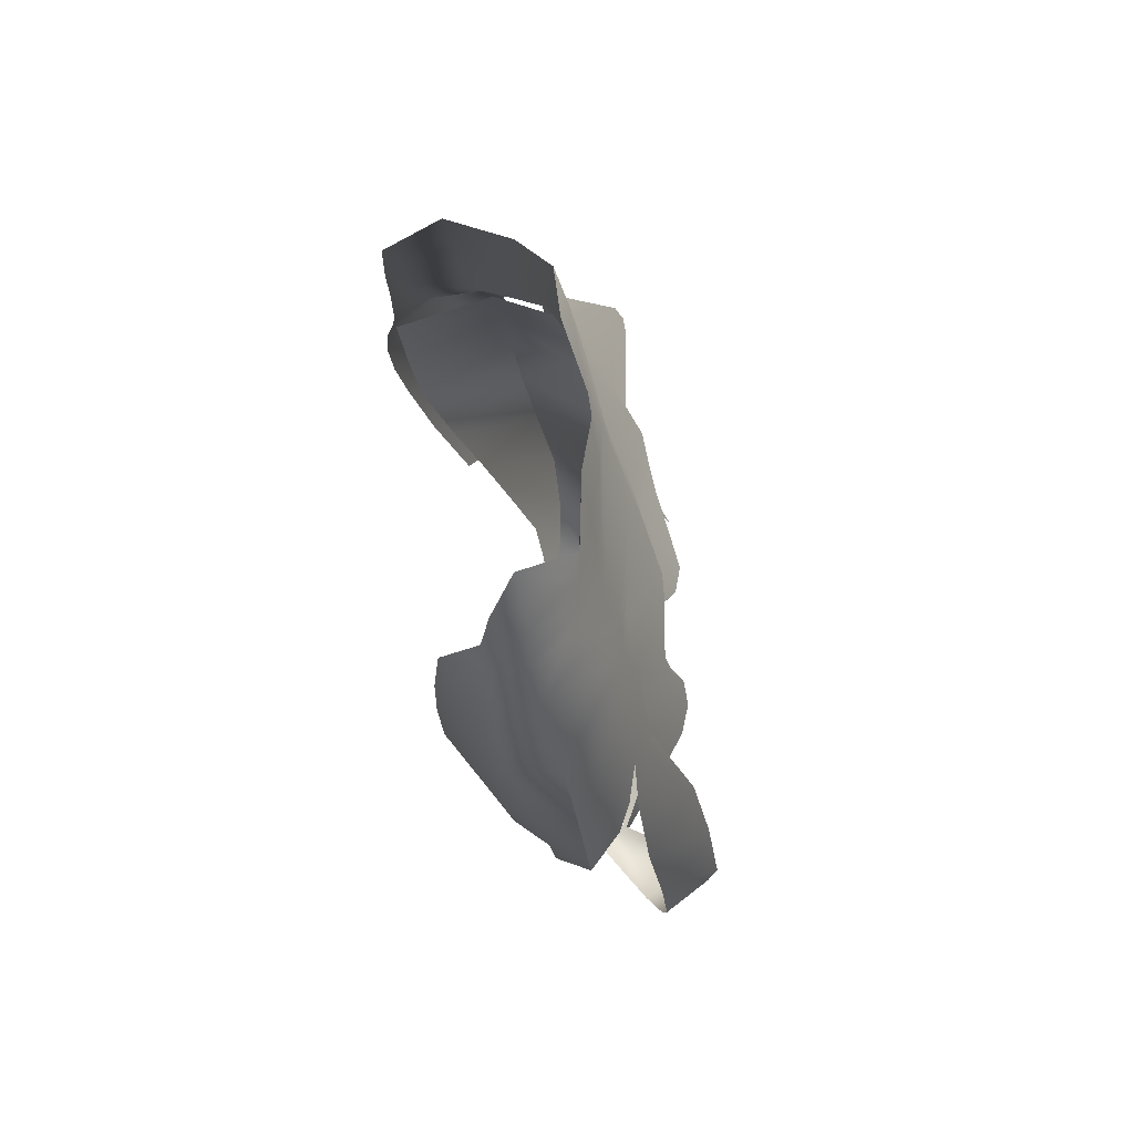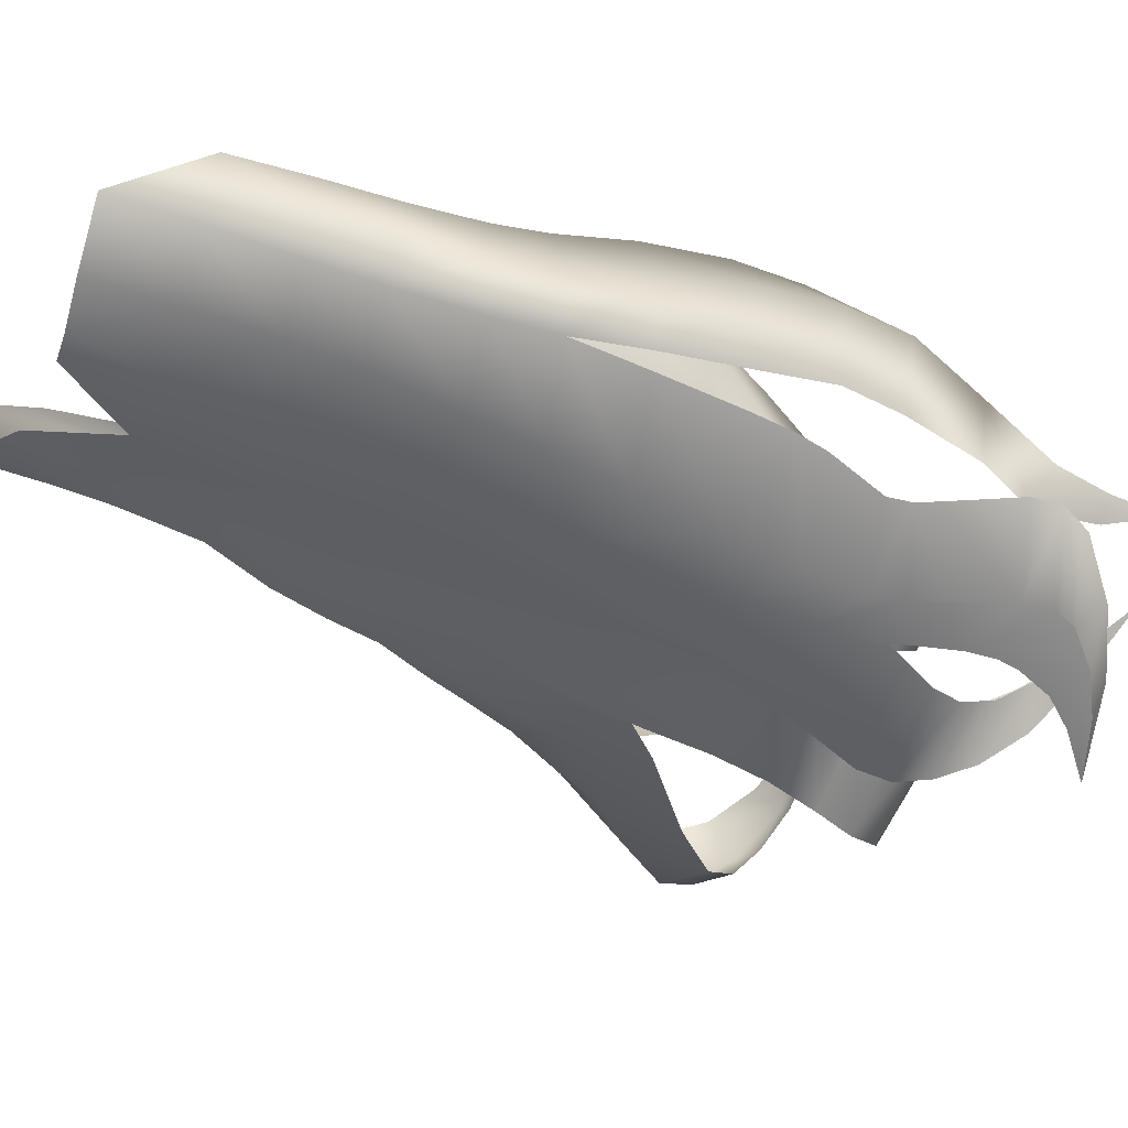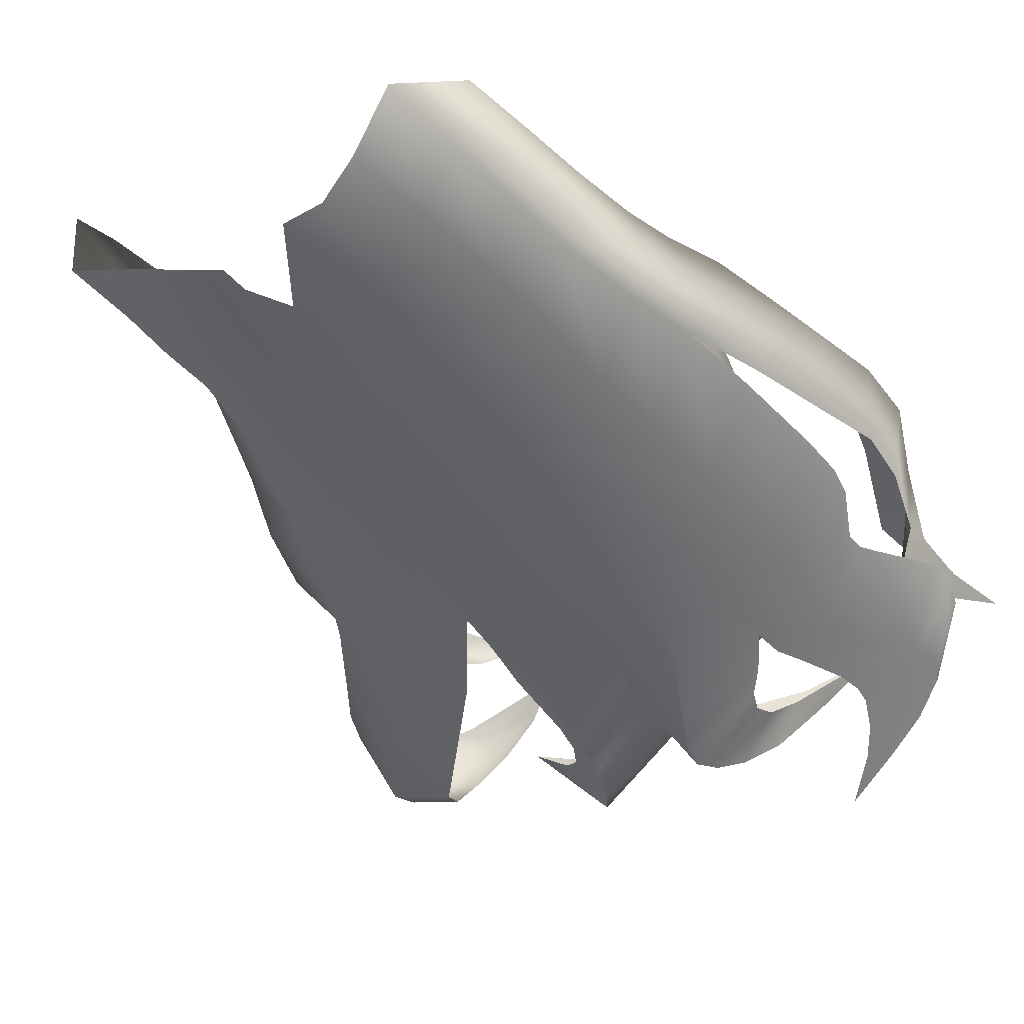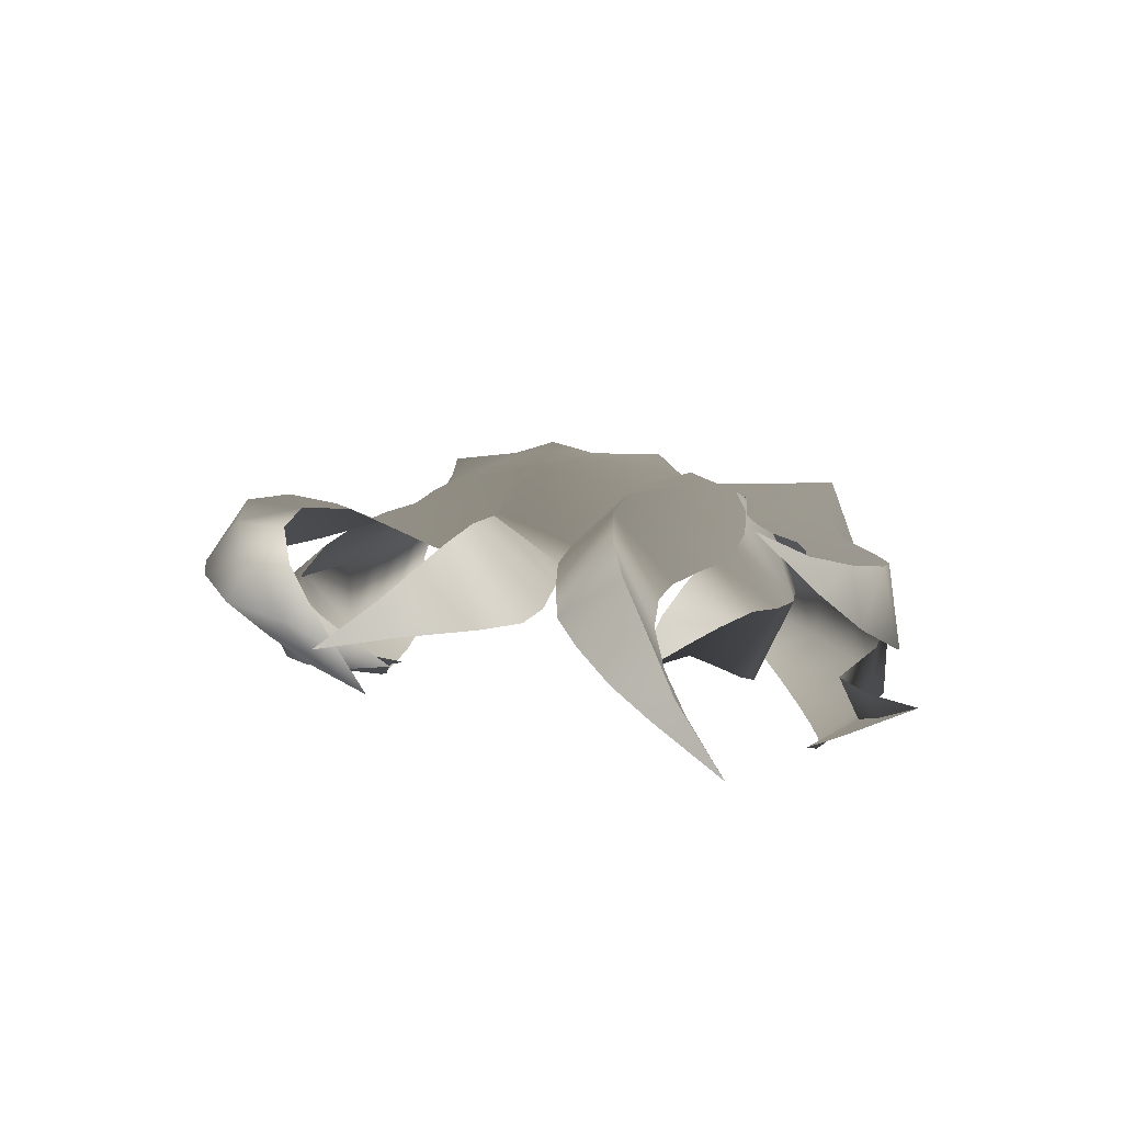
<metadata>
{"format":"obj","ext":"obj","renderer":"f3d","projection":"perspective","resolution":1024,"background":"white","views":[{"elev":73.3,"azim":77.1,"up":"+Y"},{"elev":-31.0,"azim":-120.5,"up":"+Z"},{"elev":-30.6,"azim":-149.7,"up":"+Z"},{"elev":-74.0,"azim":173.1,"up":"+Y"}]}
</metadata>
<code>
g M_HairTail02
v 0.08375 1.264 -0.1777
v 0.06566 1.266 -0.1948
v 0.05905 1.262 -0.185
v 0.0488 1.276 -0.2108
v 0.03526 1.267 -0.1886
v 0.02235 1.276 -0.1896
v 0.04076 1.291 -0.2145
v 0.01637 1.289 -0.1907
v 0.01272 1.306 -0.1939
v 0.03451 1.308 -0.2132
v 0.01235 1.323 -0.1962
v 0.03402 1.325 -0.2079
v 0.007785 1.344 -0.1968
v 0.03283 1.346 -0.2047
v 0.03104 1.37 -0.2035
v 0.0002955 1.367 -0.1982
v 0.02564 1.395 -0.2042
v -0.008469 1.392 -0.2004
v 0.02023 1.417 -0.2036
v -0.01408 1.415 -0.2007
v 0.01578 1.438 -0.2004
v -0.0187 1.437 -0.1976
v 0.01113 1.458 -0.1967
v -0.02203 1.459 -0.1925
v 0.006552 1.48 -0.1932
v -0.02651 1.479 -0.1899
v 0.003297 1.506 -0.1884
v -0.03176 1.506 -0.1873
v -0.03315 1.53 -0.1842
v 0.04053 1.417 -0.1839
v 0.03648 1.439 -0.1856
v 0.04464 1.396 -0.182
v 0.02564 1.395 -0.2042
v 0.04835 1.372 -0.1809
v 0.03104 1.37 -0.2035
v 0.03283 1.346 -0.2047
v 0.05217 1.349 -0.1803
v 0.03402 1.325 -0.2079
v 0.05331 1.33 -0.1844
v 0.03451 1.308 -0.2132
v 0.05074 1.311 -0.1901
v 0.04076 1.291 -0.2145
v 0.05106 1.296 -0.1942
v 0.05754 1.282 -0.1938
v 0.0488 1.276 -0.2108
v 0.06566 1.266 -0.1948
v 0.06716 1.271 -0.1885
v 0.08375 1.264 -0.1777
v -0.04237 1.272 -0.2276
v -0.06157 1.282 -0.2189
v -0.06584 1.28 -0.2082
v -0.07659 1.295 -0.2144
v -0.08227 1.291 -0.1952
v -0.08928 1.31 -0.2111
v -0.0973 1.309 -0.185
v -0.0923 1.319 -0.2101
v -0.1004 1.319 -0.1814
v -0.09012 1.328 -0.2094
v -0.09866 1.329 -0.1811
v -0.08721 1.351 -0.1831
v -0.07994 1.346 -0.2096
v -0.08572 1.359 -0.1852
v -0.07833 1.358 -0.2111
v -0.06369 1.327 -0.211
v -0.07994 1.346 -0.2096
v -0.06499 1.317 -0.2113
v -0.05682 1.341 -0.2096
v -0.08928 1.31 -0.2111
v -0.05251 1.351 -0.2094
v -0.06425 1.31 -0.212
v -0.07659 1.295 -0.2144
v -0.05924 1.295 -0.214
v -0.06157 1.282 -0.2189
v -0.05346 1.285 -0.2191
v -0.04237 1.272 -0.2276
v -0.05063 1.368 -0.2079
v -0.07805 1.37 -0.2138
v -0.08691 1.369 -0.1873
v -0.05247 1.391 -0.2079
v -0.08194 1.393 -0.2152
v -0.09657 1.394 -0.187
v -0.09791 1.405 -0.1855
v -0.08319 1.405 -0.214
v -0.05112 1.415 -0.204
v -0.08258 1.417 -0.2106
v -0.0957 1.418 -0.182
v -0.08869 1.442 -0.174
v -0.04386 1.439 -0.2001
v -0.07513 1.441 -0.2009
v -0.08093 1.463 -0.1659
v -0.06603 1.46 -0.1911
v -0.03735 1.459 -0.1955
v -0.03427 1.48 -0.1906
v -0.06082 1.48 -0.1844
v -0.03176 1.506 -0.1873
v -0.0725 1.481 -0.1612
v -0.05568 1.507 -0.1765
v -0.03315 1.53 -0.1842
v -0.06382 1.506 -0.1554
v -0.053 1.529 -0.1733
v -0.0312 1.553 -0.1814
v -0.04835 1.555 -0.1701
v -0.03311 1.579 -0.1771
v -0.04324 1.581 -0.1676
v -0.05421 1.582 -0.1483
v -0.05861 1.556 -0.1511
v -0.0613 1.553 -0.1295
v -0.0608 1.529 -0.1533
v -0.0658 1.528 -0.1405
v -0.06443 1.527 -0.1293
v -0.06906 1.505 -0.1416
v -0.06735 1.504 -0.1299
v -0.07489 1.481 -0.1429
v -0.07106 1.481 -0.13
v -0.08131 1.464 -0.144
v -0.07483 1.464 -0.1294
v -0.09143 1.442 -0.1456
v -0.09094 1.442 -0.1692
v -0.0809 1.441 -0.127
v -0.1022 1.416 -0.1464
v -0.09979 1.418 -0.1717
v -0.08566 1.415 -0.126
v -0.107 1.394 -0.1472
v -0.1069 1.396 -0.1733
v -0.08752 1.392 -0.1272
v -0.1075 1.372 -0.1493
v -0.1057 1.376 -0.1747
v -0.08707 1.369 -0.1306
v -0.09747 1.341 -0.1527
v -0.09718 1.343 -0.1741
v -0.08199 1.338 -0.138
v -0.08151 1.314 -0.1718
v -0.08928 1.311 -0.1595
v -0.08928 1.311 -0.1595
v -0.07344 1.307 -0.1492
v -0.08777 1.295 -0.1735
v -0.09262 1.295 -0.166
v -0.1022 1.283 -0.1746
v -0.09262 1.295 -0.166
v -0.08275 1.292 -0.1601
v -0.1022 1.283 -0.1746
v -0.02867 1.255 -0.1731
v -0.04124 1.241 -0.1596
v -0.02415 1.251 -0.1796
v -0.01323 1.264 -0.1968
v -0.02139 1.266 -0.1831
v -0.005846 1.278 -0.2073
v -0.01764 1.28 -0.192
v -0.002292 1.292 -0.2142
v -0.019 1.294 -0.1966
v -0.00214 1.307 -0.219
v -0.02384 1.307 -0.1982
v -0.006942 1.324 -0.2211
v -0.03321 1.323 -0.1988
v -0.02415 1.251 -0.1796
v -0.04124 1.241 -0.1596
v -0.01819 1.251 -0.1717
v -0.01323 1.264 -0.1968
v -0.005437 1.262 -0.1779
v 0.00523 1.275 -0.1843
v -0.005846 1.278 -0.2073
v 0.01173 1.29 -0.1883
v -0.002292 1.292 -0.2142
v 0.01272 1.306 -0.1939
v -0.00214 1.307 -0.219
v 0.01235 1.323 -0.1962
v -0.006942 1.324 -0.2211
v 0.007785 1.344 -0.1968
v -0.0152 1.345 -0.2181
v 0.0002955 1.367 -0.1982
v -0.02544 1.368 -0.2143
v -0.0313 1.392 -0.2116
v -0.008469 1.392 -0.2004
v -0.01408 1.415 -0.2007
v -0.03376 1.415 -0.2092
v -0.03634 1.437 -0.2034
v -0.0187 1.437 -0.1976
v -0.02203 1.459 -0.1925
v -0.03735 1.459 -0.1955
v -0.02651 1.479 -0.1899
v -0.03427 1.48 -0.1906
v -0.03176 1.506 -0.1873
v -0.04386 1.439 -0.2001
v -0.05112 1.415 -0.204
v -0.05274 1.391 -0.2033
v -0.02544 1.368 -0.2143
v -0.05092 1.368 -0.2014
v -0.0152 1.345 -0.2181
v -0.04444 1.345 -0.1976
v -0.03321 1.323 -0.1988
v -0.006942 1.324 -0.2211
v -0.0312 1.553 -0.1814
v -0.0183 1.576 -0.1759
v -0.03311 1.579 -0.1771
v -0.003601 1.549 -0.1809
v 7.517e-05 1.526 -0.1849
v 0.01693 1.547 -0.1797
v 0.01273 1.573 -0.1781
v 0.02789 1.572 -0.1715
v 0.03374 1.547 -0.1737
v 0.03755 1.528 -0.1756
v 0.04227 1.507 -0.1763
v 0.05035 1.483 -0.1796
v 0.0318 1.46 -0.1865
v 0.05779 1.461 -0.1797
v 0.064 1.441 -0.179
v 0.05874 1.419 -0.1867
v 0.07303 1.421 -0.1801
v 0.06458 1.399 -0.1879
v 0.08161 1.403 -0.1795
v 0.07265 1.376 -0.1885
v 0.09285 1.381 -0.1788
v 0.04464 1.396 -0.182
v 0.04053 1.417 -0.1839
v 0.04835 1.372 -0.1809
v 0.06288 1.348 -0.193
v 0.08703 1.352 -0.1995
v 0.1077 1.354 -0.1802
v 0.0804 1.326 -0.2052
v 0.1008 1.331 -0.2063
v 0.1183 1.335 -0.1833
v 0.09427 1.308 -0.2087
v 0.112 1.315 -0.2074
v 0.1241 1.32 -0.1843
v 0.1132 1.301 -0.204
v 0.09808 1.296 -0.2052
v 0.1225 1.307 -0.1838
v 0.1068 1.287 -0.1933
v 0.09467 1.287 -0.1961
v 0.09404 1.28 -0.1802
v 0.1138 1.294 -0.1798
v 0.08548 1.282 -0.1838
v 0.09851 1.286 -0.1727
v 0.0761 1.28 -0.172
v 0.08443 1.283 -0.1658
v 0.07936 1.279 -0.1692
v 0.06727 1.282 -0.1589
v 0.06213 1.333 -0.1528
v 0.07566 1.332 -0.1555
v 0.05782 1.32 -0.1579
v 0.07628 1.343 -0.1465
v 0.06374 1.345 -0.1468
v 0.08766 1.343 -0.1502
v 0.06467 1.358 -0.1402
v 0.08318 1.357 -0.1401
v 0.0951 1.357 -0.1467
v 0.06744 1.384 -0.1308
v 0.08833 1.384 -0.1338
v 0.06731 1.413 -0.1211
v 0.1001 1.385 -0.1442
v 0.08821 1.413 -0.1306
v 0.06492 1.44 -0.1164
v 0.09928 1.414 -0.1547
v 0.1084 1.385 -0.1565
v 0.1005 1.357 -0.1464
v 0.1082 1.359 -0.1579
v 0.09754 1.342 -0.1478
v 0.1042 1.34 -0.1596
v 0.08975 1.329 -0.1504
v 0.09448 1.326 -0.1601
v 0.07587 1.316 -0.1548
v 0.07859 1.315 -0.1603
v 0.06181 1.309 -0.1598
v 0.07603 1.317 -0.1652
v 0.09448 1.326 -0.1601
v 0.08797 1.329 -0.1686
v 0.1042 1.34 -0.1596
v 0.09552 1.343 -0.1696
v 0.1082 1.359 -0.1579
v 0.09657 1.359 -0.1715
v 0.1084 1.385 -0.1565
v 0.0913 1.383 -0.1757
v 0.08161 1.403 -0.1795
v 0.09928 1.414 -0.1547
v 0.07303 1.421 -0.1801
v 0.064 1.441 -0.179
v 0.08666 1.443 -0.1524
v 0.05779 1.461 -0.1797
v 0.07876 1.464 -0.151
v 0.08323 1.442 -0.1289
v 0.07695 1.464 -0.1289
v 0.06135 1.461 -0.1157
v 0.07119 1.485 -0.149
v 0.05035 1.483 -0.1796
v 0.06935 1.484 -0.1307
v 0.05842 1.483 -0.1167
v 0.05679 1.507 -0.1632
v 0.04227 1.507 -0.1763
v 0.06485 1.506 -0.1477
v 0.06487 1.506 -0.1324
v 0.05546 1.505 -0.1197
v 0.06089 1.529 -0.1329
v 0.05507 1.529 -0.1647
v 0.03755 1.528 -0.1756
v 0.05343 1.549 -0.1648
v 0.03374 1.547 -0.1737
v 0.02789 1.572 -0.1715
v 0.05255 1.576 -0.1652
v 0.05412 1.574 -0.1458
v 0.0603 1.53 -0.1477
v 0.05935 1.551 -0.1366
v 0.05779 1.549 -0.1483
v -0.0714 1.439 -0.1319
v -0.0782 1.462 -0.165
v -0.07355 1.464 -0.1302
v -0.07968 1.44 -0.1673
v -0.06733 1.413 -0.1346
v -0.06002 1.44 -0.1948
v -0.06469 1.46 -0.1889
v -0.06604 1.416 -0.1909
v -0.05112 1.415 -0.204
v -0.04961 1.39 -0.202
v -0.07756 1.416 -0.1706
v -0.07415 1.39 -0.1732
v -0.05925 1.386 -0.144
v -0.06565 1.366 -0.177
v -0.05242 1.365 -0.1523
v -0.05488 1.345 -0.181
v -0.04256 1.344 -0.1615
v -0.04214 1.324 -0.1807
v -0.03418 1.328 -0.1687
v -0.03149 1.31 -0.1781
v -0.02579 1.314 -0.1699
v -0.01371 1.296 -0.1695
v -0.07415 1.39 -0.1732
v -0.04502 1.367 -0.1999
v -0.06565 1.366 -0.177
v -0.03765 1.345 -0.1979
v -0.05488 1.345 -0.181
v -0.02912 1.325 -0.1936
v -0.04214 1.324 -0.1807
v -0.022 1.311 -0.1861
v -0.03149 1.31 -0.1781
v -0.01371 1.296 -0.1695
g M_HairTail02_0
f 3 2 1
f 4 2 3
f 4 3 5
f 6 4 5
f 6 7 4
f 6 8 7
f 7 8 9
f 7 9 10
f 9 11 10
f 10 11 12
f 13 12 11
f 14 12 13
f 14 13 15
f 13 16 15
f 16 17 15
f 16 18 17
f 17 18 19
f 19 18 20
f 19 20 21
f 20 22 21
f 21 22 23
f 22 24 23
f 23 24 25
f 25 24 26
f 25 26 27
f 27 26 28
f 28 29 27
f 19 21 30
f 21 23 31
f 21 31 30
f 30 32 19
f 19 32 33
f 34 33 32
f 35 33 34
f 35 34 36
f 36 34 37
f 37 38 36
f 37 39 38
f 40 38 39
f 40 39 41
f 42 40 41
f 42 41 43
f 44 42 43
f 44 45 42
f 44 46 45
f 44 47 46
f 46 47 48
f 51 50 49
f 52 50 51
f 52 51 53
f 52 53 54
f 55 54 53
f 54 55 56
f 57 56 55
f 58 56 57
f 58 57 59
f 59 60 58
f 61 58 60
f 60 62 61
f 62 63 61
f 64 56 58
f 58 65 64
f 64 66 56
f 65 67 64
f 68 56 66
f 69 67 65
f 65 63 69
f 68 66 70
f 68 70 71
f 72 71 70
f 72 73 71
f 72 74 73
f 73 74 75
f 69 63 76
f 77 76 63
f 77 63 62
f 77 62 78
f 77 79 76
f 78 80 77
f 77 80 79
f 78 81 80
f 81 82 80
f 80 83 79
f 82 83 80
f 84 79 83
f 85 83 82
f 84 83 85
f 85 82 86
f 86 87 85
f 84 85 88
f 85 87 89
f 85 89 88
f 90 89 87
f 88 89 91
f 91 89 90
f 91 92 88
f 93 92 91
f 91 94 93
f 93 94 95
f 90 96 91
f 96 94 91
f 94 97 95
f 97 98 95
f 99 97 94
f 99 94 96
f 97 100 98
f 97 99 100
f 101 98 100
f 101 100 102
f 101 102 103
f 104 103 102
f 104 102 105
f 106 105 102
f 102 100 106
f 106 107 105
f 106 100 108
f 108 100 99
f 106 109 107
f 106 108 109
f 107 109 110
f 111 109 108
f 110 109 111
f 111 108 99
f 112 110 111
f 113 111 99
f 112 111 113
f 96 113 99
f 113 114 112
f 113 96 115
f 113 115 114
f 90 115 96
f 116 114 115
f 115 90 117
f 116 115 117
f 118 117 90
f 116 117 119
f 120 117 118
f 117 120 119
f 120 118 121
f 122 119 120
f 120 121 123
f 122 120 123
f 124 123 121
f 122 123 125
f 124 126 123
f 123 126 125
f 127 126 124
f 128 125 126
f 126 127 129
f 126 129 128
f 130 129 127
f 131 128 129
f 132 129 130
f 131 129 133
f 132 134 129
f 131 133 135
f 132 136 134
f 137 134 136
f 136 138 137
f 133 139 135
f 140 135 139
f 139 141 140
f 144 143 142
f 142 145 144
f 142 146 145
f 145 146 147
f 148 147 146
f 148 149 147
f 148 150 149
f 151 149 150
f 151 150 152
f 152 153 151
f 152 154 153
f 157 156 155
f 155 158 157
f 158 159 157
f 160 159 158
f 160 158 161
f 161 162 160
f 161 163 162
f 164 162 163
f 164 163 165
f 165 166 164
f 165 167 166
f 168 166 167
f 168 167 169
f 168 169 170
f 171 170 169
f 171 172 170
f 170 172 173
f 174 173 172
f 172 175 174
f 174 175 176
f 174 176 177
f 177 176 178
f 179 178 176
f 179 180 178
f 181 180 179
f 182 180 181
f 179 176 183
f 183 176 175
f 183 175 184
f 184 175 172
f 184 172 185
f 186 185 172
f 187 185 186
f 186 188 187
f 188 189 187
f 188 190 189
f 188 191 190
f 194 193 192
f 192 193 195
f 195 29 192
f 195 196 29
f 29 196 27
f 195 197 196
f 198 197 195
f 198 199 197
f 200 197 199
f 200 201 197
f 197 201 196
f 202 196 201
f 27 196 202
f 202 203 27
f 25 27 203
f 203 204 25
f 25 204 23
f 203 205 204
f 23 204 31
f 31 204 205
f 31 205 206
f 206 207 31
f 30 31 207
f 208 207 206
f 207 209 30
f 208 209 207
f 208 210 209
f 211 209 210
f 211 210 212
f 211 213 209
f 214 209 213
f 215 213 211
f 215 211 216
f 212 217 211
f 216 211 217
f 218 217 212
f 216 217 219
f 218 220 217
f 219 217 220
f 221 220 218
f 220 222 219
f 221 223 220
f 220 223 222
f 221 224 223
f 223 225 222
f 225 223 224
f 226 222 225
f 225 224 227
f 226 225 228
f 225 227 228
f 226 228 229
f 228 230 229
f 231 228 227
f 231 230 228
f 230 232 229
f 231 233 230
f 234 232 230
f 230 233 235
f 234 230 236
f 236 230 235
f 236 237 234
f 235 237 236
f 240 239 238
f 239 241 238
f 241 242 238
f 239 243 241
f 244 242 241
f 245 241 243
f 244 241 245
f 245 243 246
f 244 245 247
f 245 246 248
f 248 247 245
f 247 248 249
f 248 246 250
f 251 249 248
f 248 250 251
f 249 251 252
f 251 250 253
f 254 253 250
f 254 250 255
f 255 256 254
f 255 257 256
f 256 257 258
f 259 258 257
f 260 258 259
f 261 260 259
f 261 262 260
f 263 262 261
f 264 262 263
f 265 262 264
f 266 265 264
f 266 267 265
f 266 268 267
f 269 267 268
f 269 268 270
f 271 269 270
f 272 271 270
f 273 271 272
f 273 274 271
f 275 274 273
f 276 274 275
f 276 277 274
f 278 277 276
f 278 279 277
f 277 279 280
f 277 280 253
f 253 280 251
f 252 251 280
f 280 281 252
f 279 281 280
f 282 252 281
f 283 279 278
f 279 283 281
f 283 278 284
f 281 285 282
f 285 281 283
f 286 282 285
f 284 287 283
f 288 287 284
f 283 289 285
f 283 287 289
f 285 290 286
f 290 285 289
f 286 290 291
f 292 291 290
f 290 289 292
f 288 293 287
f 287 293 289
f 288 294 293
f 295 293 294
f 295 294 296
f 296 297 295
f 298 295 297
f 298 299 295
f 289 300 292
f 289 293 300
f 295 300 293
f 300 301 292
f 302 295 299
f 299 301 302
f 302 300 295
f 300 302 301
f 305 304 303
f 304 306 303
f 303 306 307
f 308 306 304
f 308 304 309
f 308 310 306
f 311 310 308
f 311 312 310
f 313 307 306
f 313 306 310
f 313 314 307
f 315 307 314
f 314 316 315
f 317 315 316
f 316 318 317
f 319 317 318
f 318 320 319
f 321 319 320
f 320 322 321
f 323 321 322
f 323 322 324
f 313 310 325
f 325 310 312
f 312 326 325
f 327 325 326
f 326 328 327
f 329 327 328
f 328 330 329
f 331 329 330
f 330 332 331
f 333 331 332
f 332 334 333

</code>
